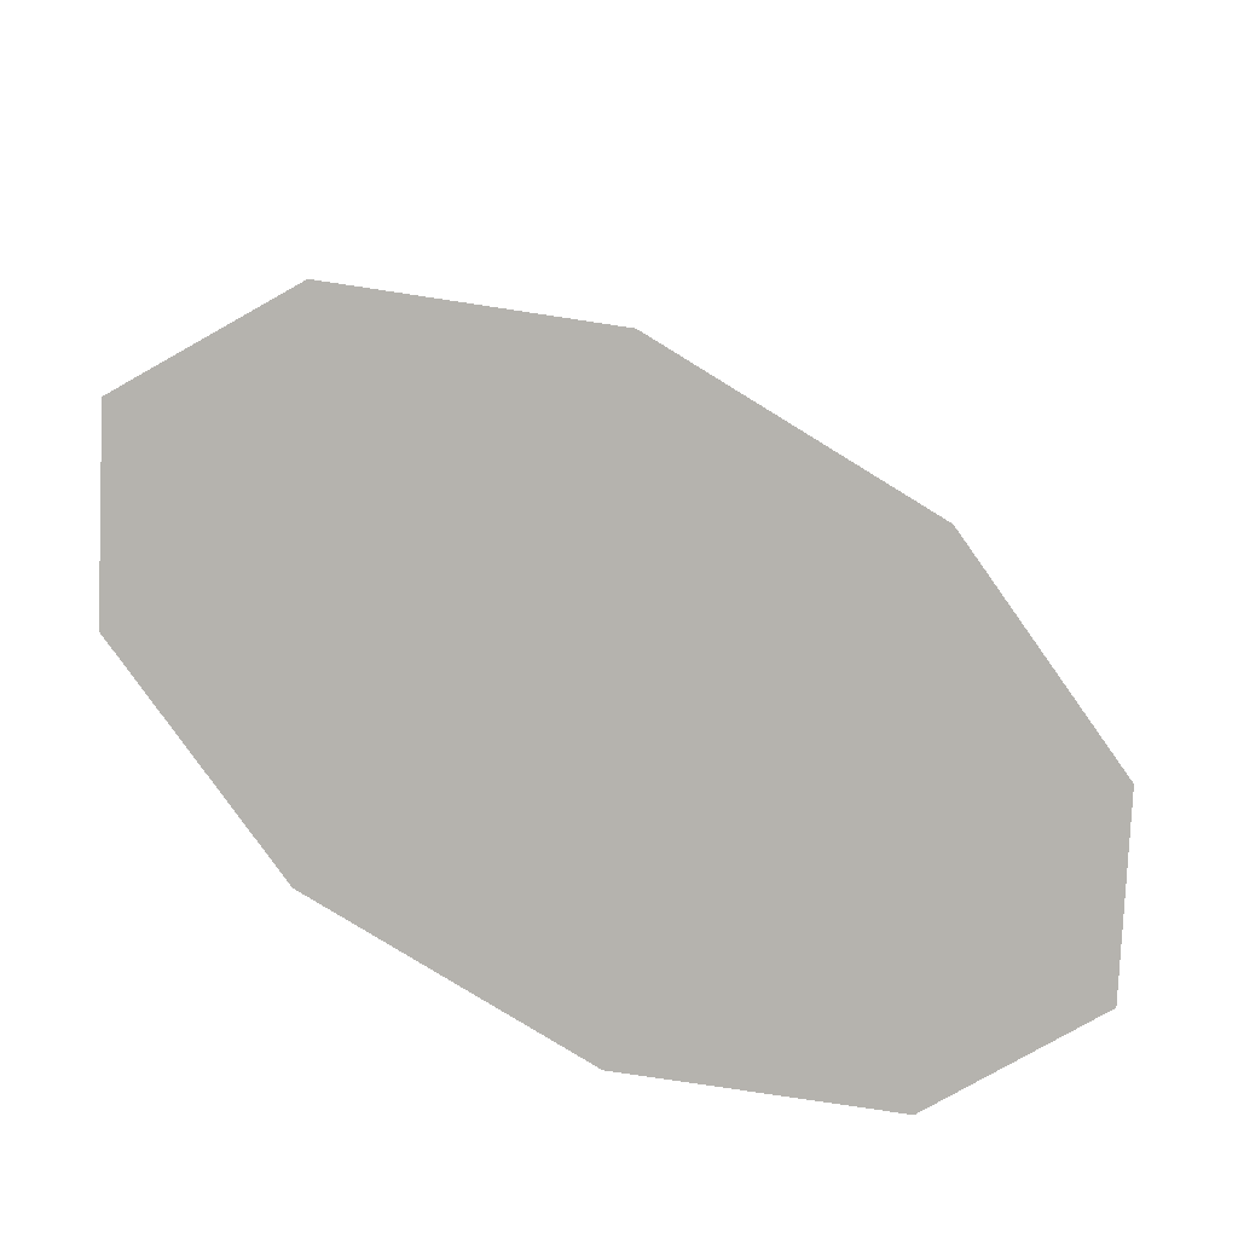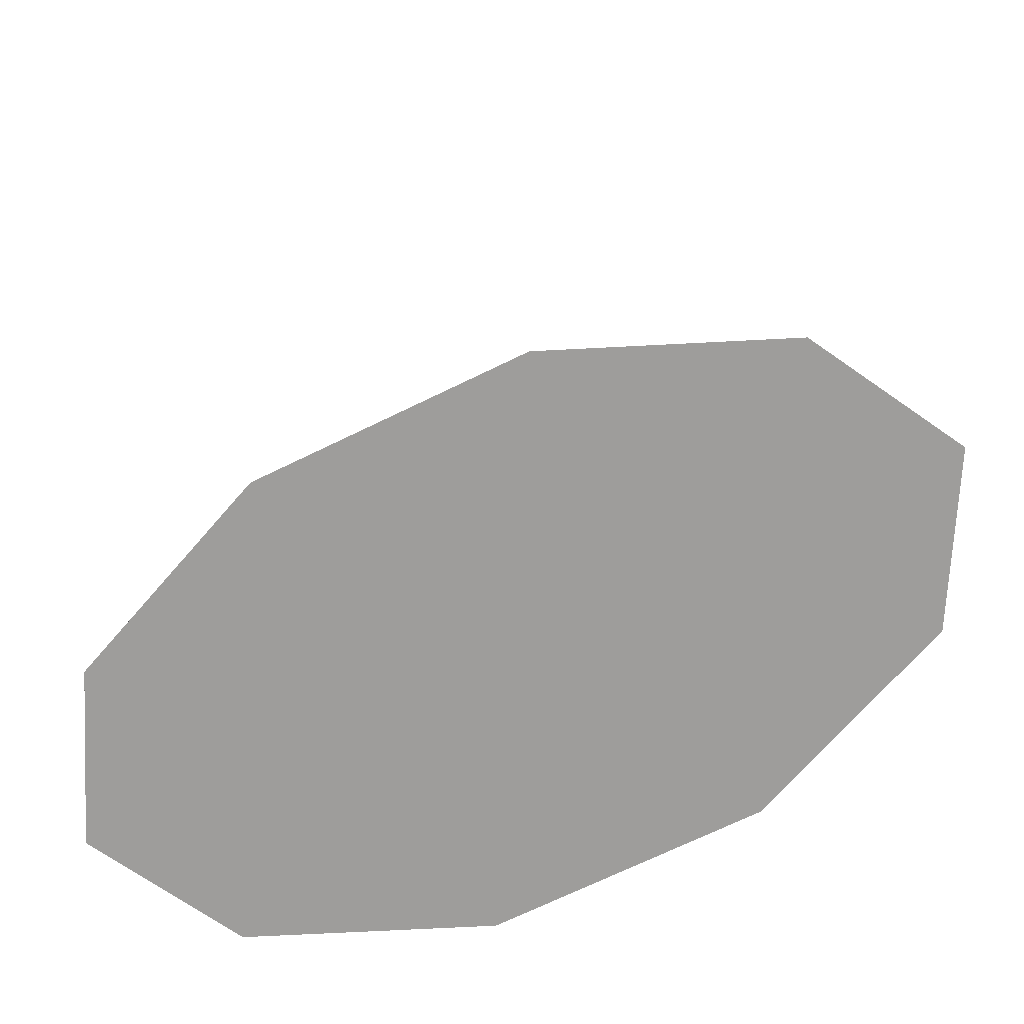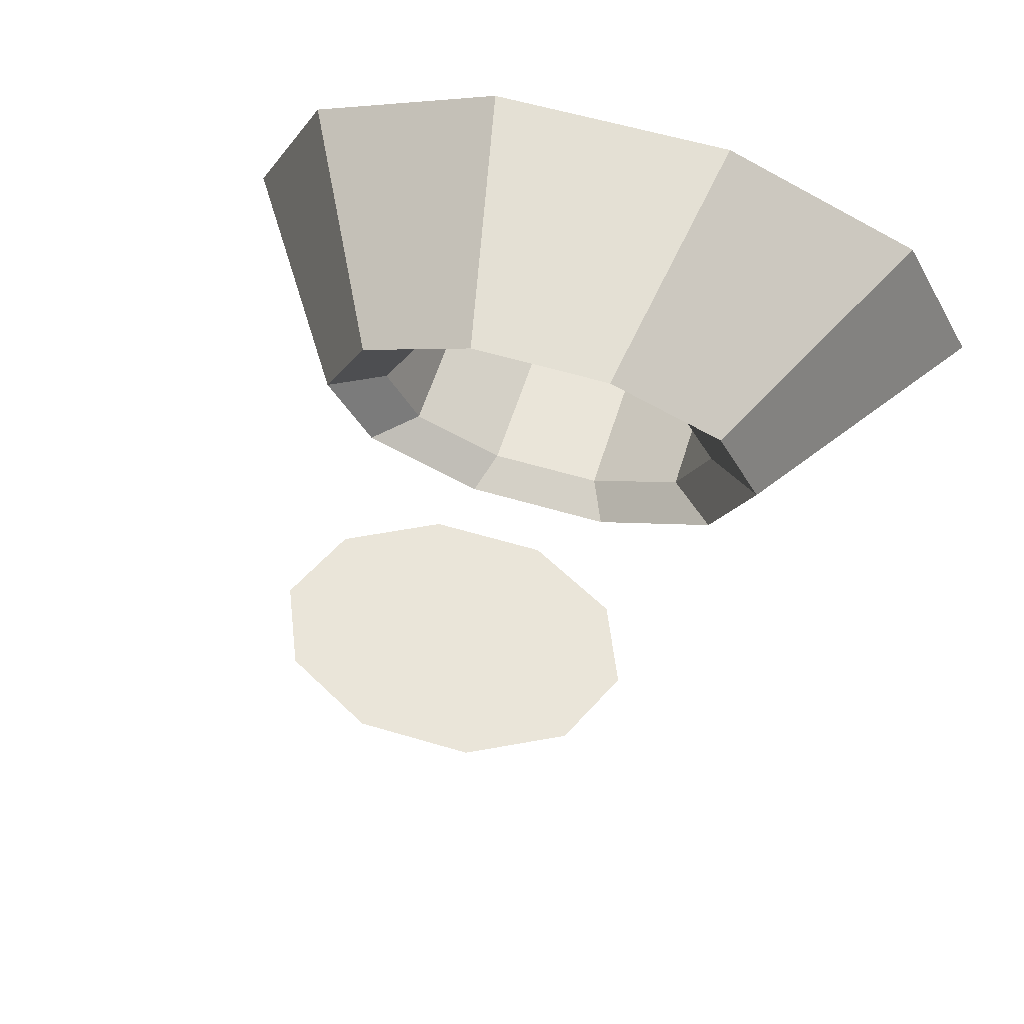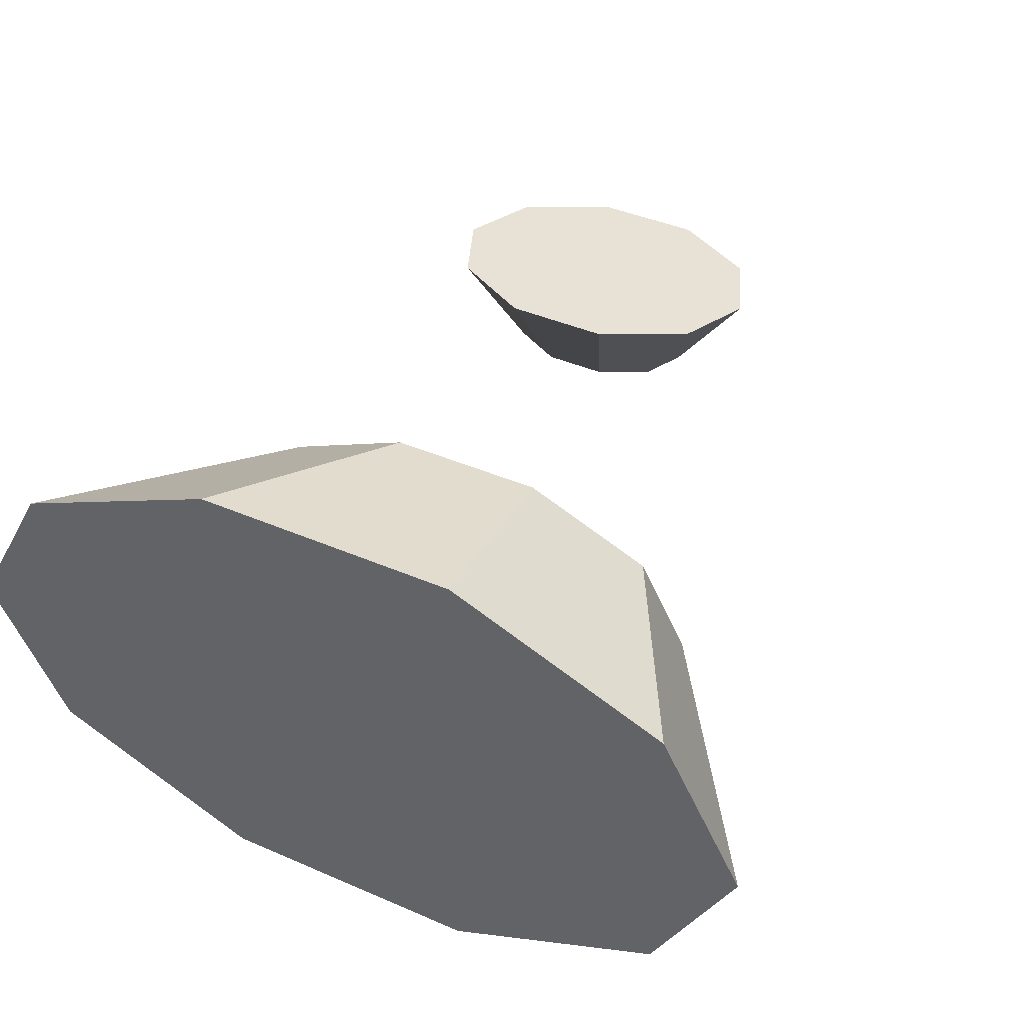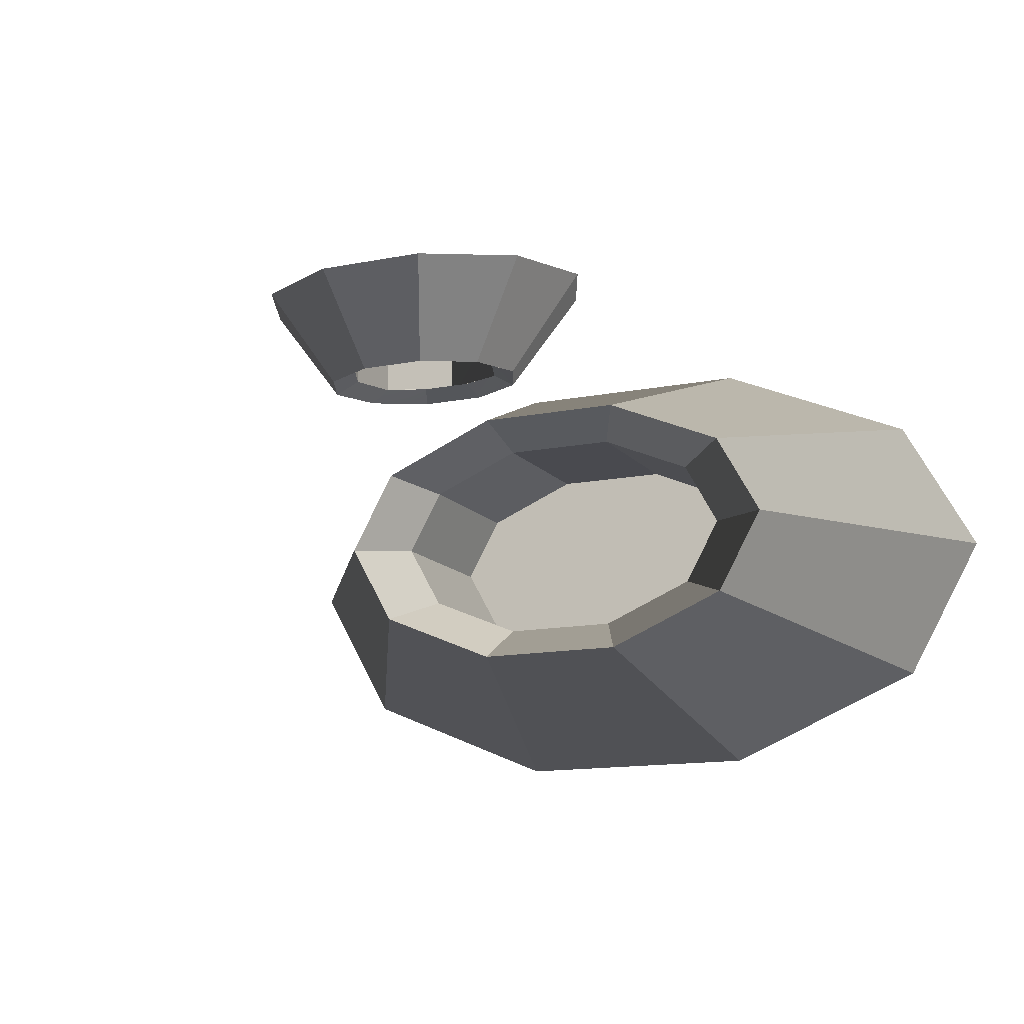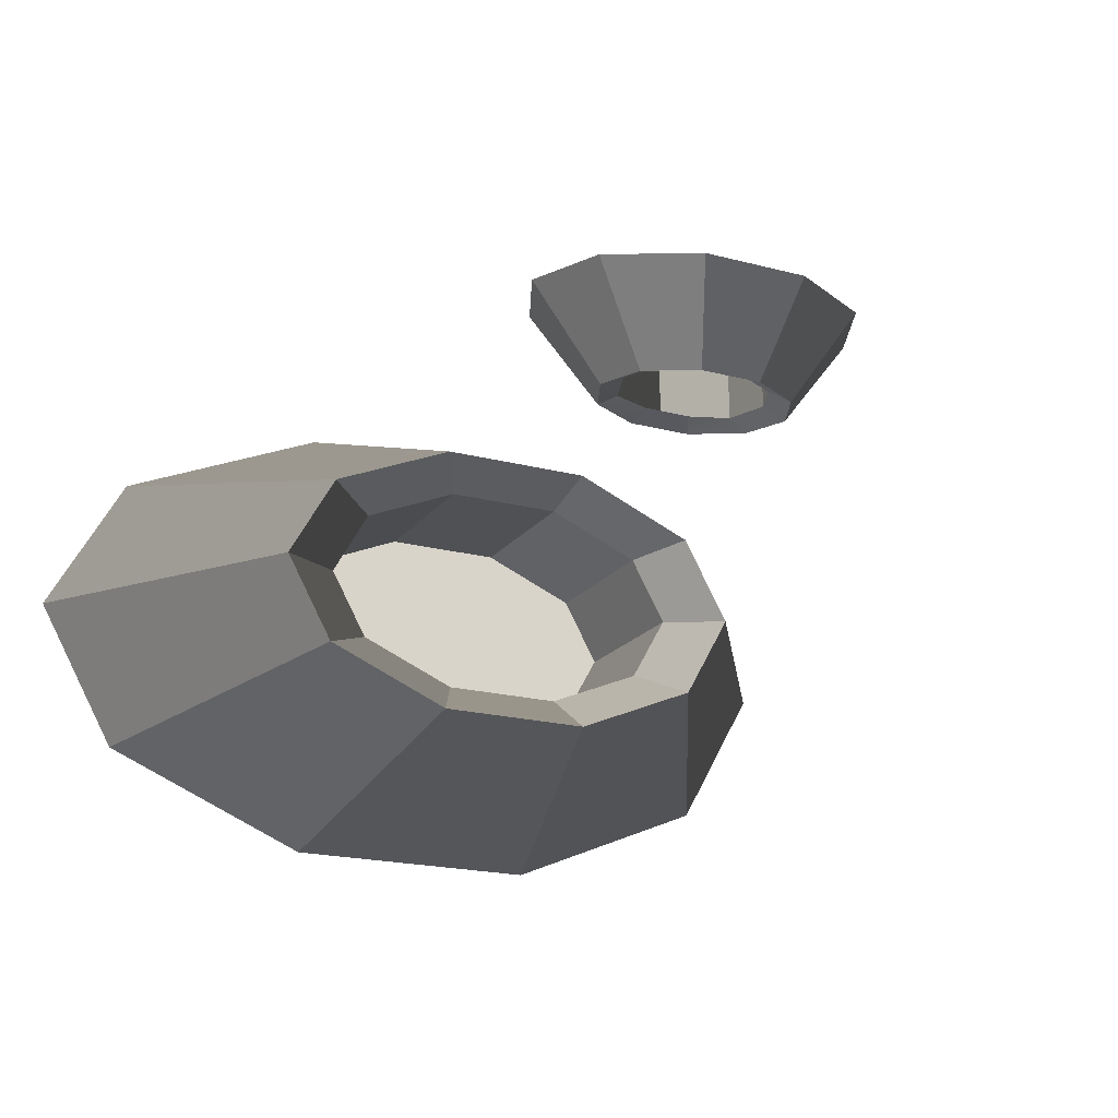
<metadata>
{"format":"obj","ext":"obj","renderer":"f3d","projection":"perspective","resolution":1024,"background":"white","views":[{"elev":-79.9,"azim":148.4,"up":"+Y"},{"elev":-70.5,"azim":-154.0,"up":"+Y"},{"elev":58.0,"azim":-162.8,"up":"+Z"},{"elev":40.5,"azim":28.1,"up":"+Z"},{"elev":-13.5,"azim":-155.6,"up":"+Z"},{"elev":-19.7,"azim":153.8,"up":"+Z"}]}
</metadata>
<code>
o WaterTesseract_Node mesh
g WaterTesseract_Node
v 0.9875 2.461 -0.07144
v 0.9294 2.304 -0.07144
v 0.6834 2.194 -0.0415
v 1.367 2.461 5.947e-08
v 1.236 2.168 9.443e-08
v 0.6834 2.461 5.947e-08
v 0.8946 1.987 1.16e-07
v 0.4722 1.987 1.16e-07
v 0.1305 2.168 9.443e-08
v 0.4374 2.304 -0.07144
v 0.3793 2.461 -0.07144
v -1.303e-07 2.461 5.947e-08
v 0.4374 2.592 -0.07144
v 0.1305 2.754 2.452e-08
v 0.5894 2.672 -0.07144
v 0.4722 2.936 2.911e-09
v 0.7774 2.672 -0.07144
v 0.8946 2.936 2.911e-09
v 0.9294 2.592 -0.07144
v 1.236 2.754 2.452e-08
v 0.56 2.738 -0.3685
v 0.3602 2.633 -0.3685
v 0.2839 2.461 -0.3685
v 0.8069 2.738 -0.3685
v 1.007 2.633 -0.3685
v 1.083 2.461 -0.3685
v 1.007 2.29 -0.3685
v 0.8069 2.184 -0.3685
v 0.56 2.184 -0.3685
v 0.3602 2.29 -0.3685
v 0.5894 2.672 -0.3242
v 0.4374 2.592 -0.3242
v 0.3793 2.461 -0.3242
v 0.7774 2.672 -0.3242
v 0.9294 2.592 -0.3242
v 0.9875 2.461 -0.3242
v 0.9294 2.304 -0.3242
v 0.7774 2.25 -0.3242
v 0.5894 2.25 -0.3242
v 0.4374 2.304 -0.3242
v 0.6834 2.194 -0.3132
v 2.503 -0.05835 -0.6776
v 2.169 -0.05835 -1.28
v 0.7513 -0.05835 -0.6776
v 1.293 -0.05835 -1.652
v 0.21 -0.05835 -1.652
v -0.6659 -0.05835 -1.28
v -1 -0.05835 -0.6776
v -0.6659 -0.05835 -0.07515
v 0.21 -0.05835 0.2972
v 1.293 -0.05835 0.2972
v 2.169 -0.05835 -0.07515
v 0.4348 1.027 -0.1078
v -0.07718 1.027 -0.3254
v -0.2728 1.027 -0.6776
v 1.068 1.027 -0.1078
v 1.58 1.027 -0.3254
v 1.775 1.027 -0.6776
v 1.58 1.027 -1.03
v 1.068 1.027 -1.247
v 0.4348 1.027 -1.247
v -0.07718 1.027 -1.03
v 0.5104 0.8968 -0.2438
v 0.1206 0.8968 -0.4095
v -0.02827 0.8968 -0.6776
v 0.9922 0.8968 -0.2438
v 1.382 0.8968 -0.4095
v 1.531 0.8968 -0.6776
v 1.382 0.8968 -0.9457
v 0.9922 0.8968 -1.111
v 0.5104 0.8968 -1.111
v 0.1206 0.8968 -0.9457
v 0.5104 0.2309 -1.111
v 0.9922 0.2309 -1.111
v 1.382 0.2309 -0.9457
v 0.1206 0.2309 -0.9457
v -0.02827 0.2309 -0.6776
v 0.1206 0.2309 -0.4095
v 0.5104 0.2309 -0.2438
v 0.9922 0.2309 -0.2438
v 1.382 0.2309 -0.4095
v 1.531 0.2309 -0.6776
f 6 5 4
f 6 7 5
f 6 8 7
f 6 9 8
f 6 12 9
f 6 14 12
f 6 16 14
f 6 18 16
f 6 20 18
f 6 4 20
f 22 14 16
f 16 21 22
f 23 12 14
f 14 22 23
f 21 16 18
f 18 24 21
f 24 18 20
f 20 25 24
f 25 20 4
f 4 26 25
f 26 4 5
f 5 27 26
f 27 5 7
f 7 28 27
f 28 7 8
f 8 29 28
f 29 8 9
f 9 30 29
f 30 9 12
f 12 23 30
f 32 22 21
f 21 31 32
f 33 23 22
f 22 32 33
f 31 21 24
f 24 34 31
f 34 24 25
f 25 35 34
f 35 25 26
f 26 36 35
f 36 26 27
f 27 37 36
f 37 27 28
f 28 38 37
f 38 28 29
f 29 39 38
f 39 29 30
f 30 40 39
f 40 30 23
f 23 33 40
f 74 70 71
f 71 73 74
f 75 69 70
f 70 74 75
f 73 71 72
f 72 76 73
f 76 72 65
f 65 77 76
f 77 65 64
f 64 78 77
f 78 64 63
f 63 79 78
f 79 63 66
f 66 80 79
f 80 66 67
f 67 81 80
f 81 67 68
f 68 82 81
f 82 68 69
f 69 75 82
f 1 2 3
f 10 11 3
f 11 13 3
f 13 15 3
f 15 17 3
f 17 19 3
f 19 1 3
f 15 31 34
f 34 17 15
f 19 35 36
f 36 1 19
f 17 34 35
f 35 19 17
f 2 37 41
f 41 3 2
f 1 36 37
f 37 2 1
f 13 32 31
f 31 15 13
f 11 33 32
f 32 13 11
f 10 40 33
f 33 11 10
f 3 41 40
f 40 10 3
f 44 43 42
f 44 45 43
f 44 46 45
f 44 47 46
f 44 48 47
f 44 49 48
f 44 50 49
f 44 51 50
f 44 52 51
f 44 42 52
f 54 49 50
f 50 53 54
f 55 48 49
f 49 54 55
f 53 50 51
f 51 56 53
f 56 51 52
f 52 57 56
f 57 52 42
f 42 58 57
f 58 42 43
f 43 59 58
f 59 43 45
f 45 60 59
f 60 45 46
f 46 61 60
f 61 46 47
f 47 62 61
f 62 47 48
f 48 55 62
f 64 54 53
f 53 63 64
f 65 55 54
f 54 64 65
f 63 53 56
f 56 66 63
f 66 56 57
f 57 67 66
f 67 57 58
f 58 68 67
f 68 58 59
f 59 69 68
f 69 59 60
f 60 70 69
f 70 60 61
f 61 71 70
f 71 61 62
f 62 72 71
f 72 62 55
f 55 65 72

</code>
